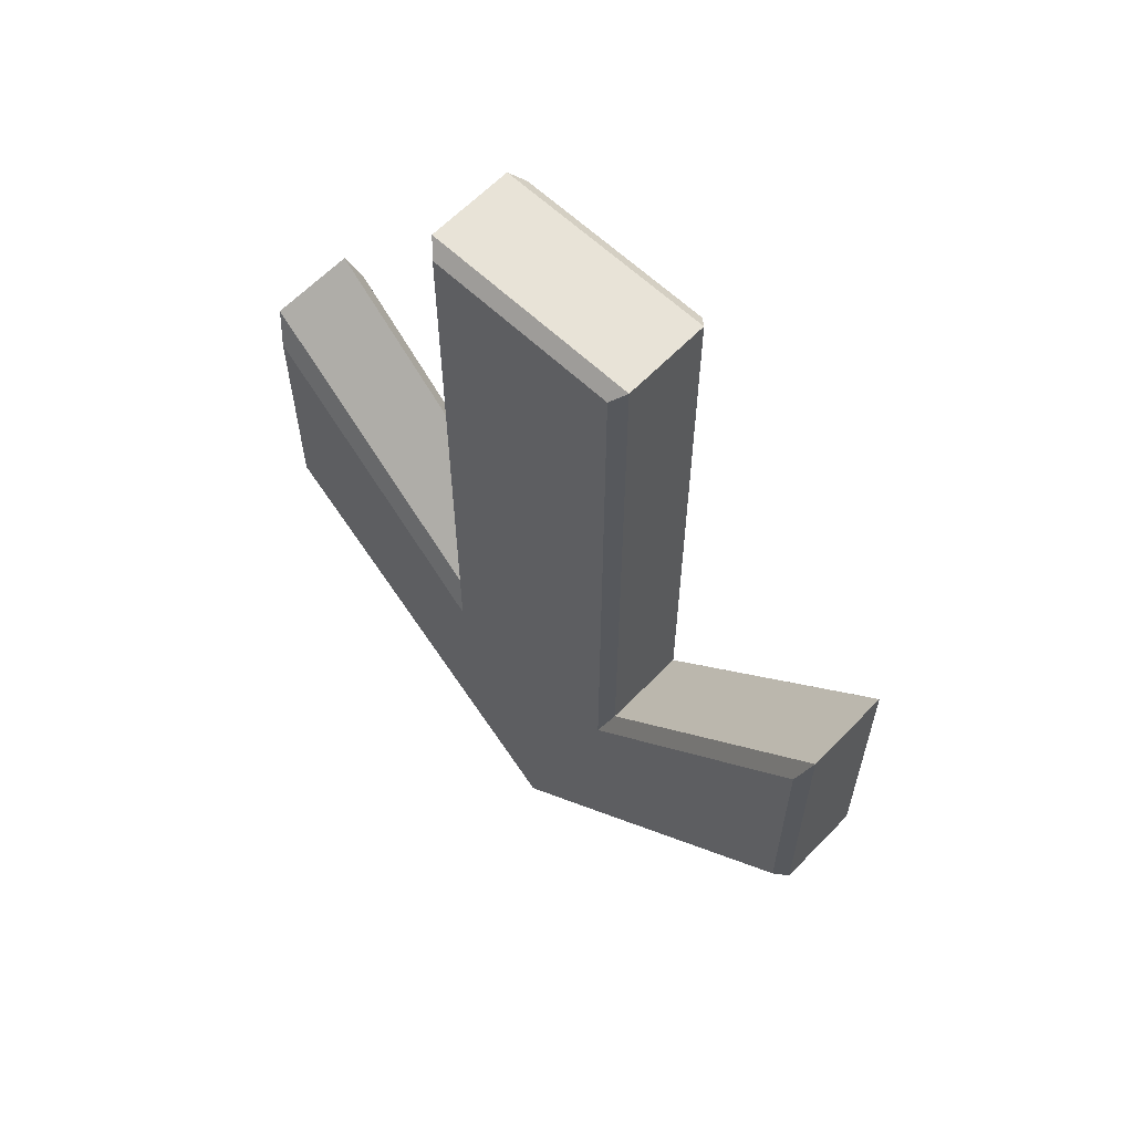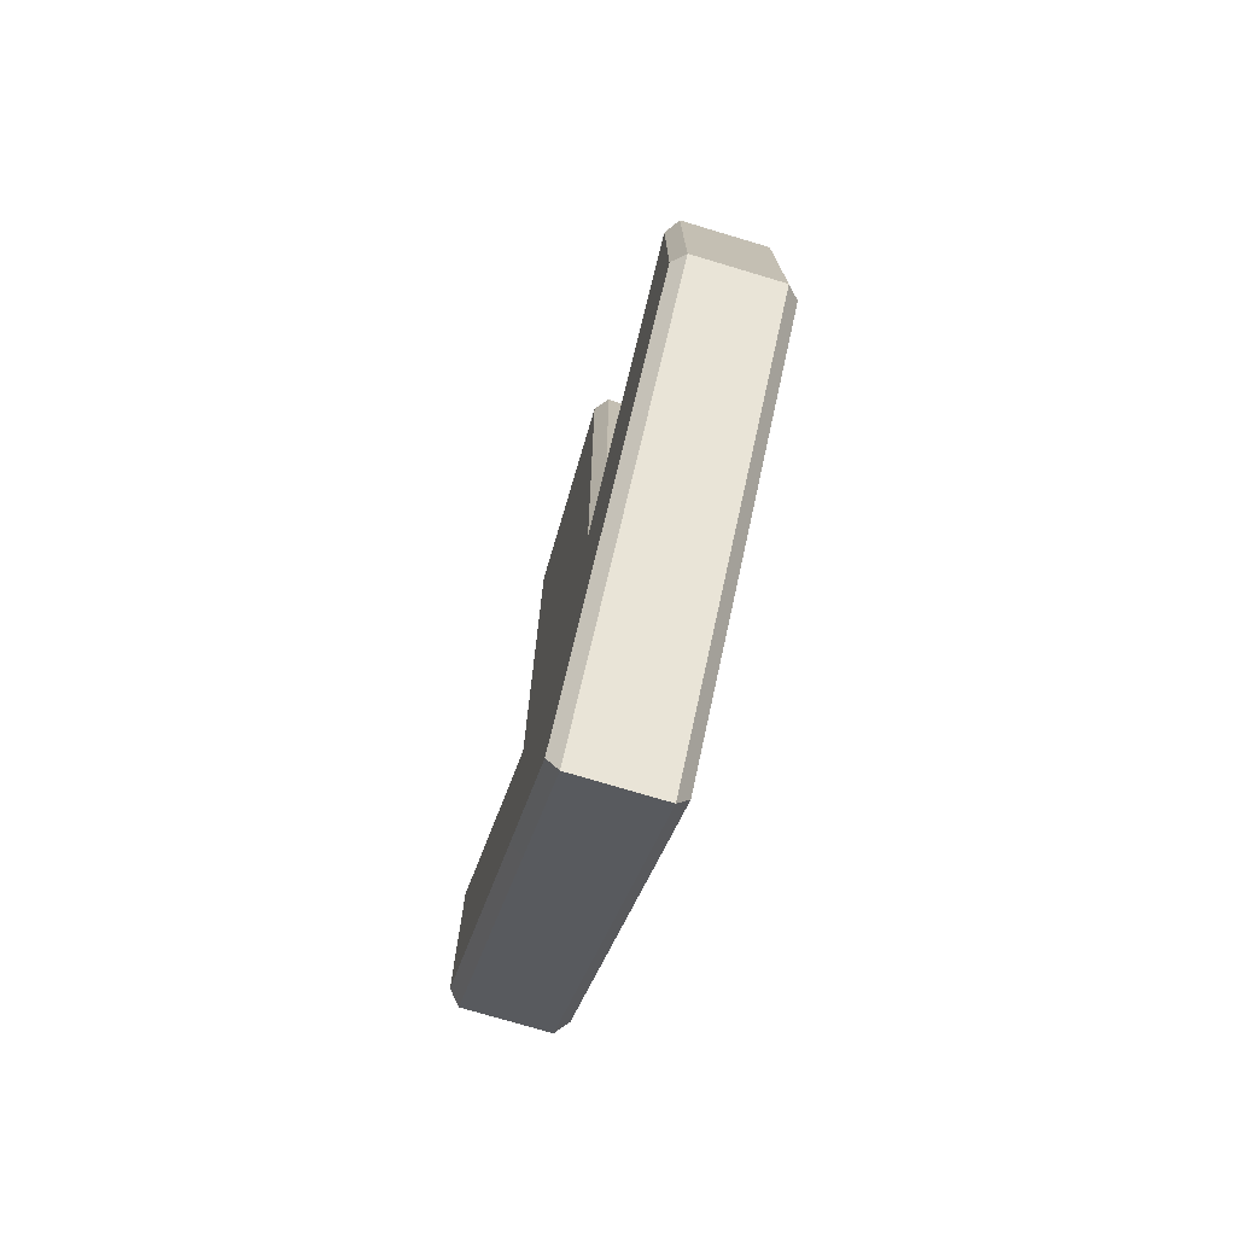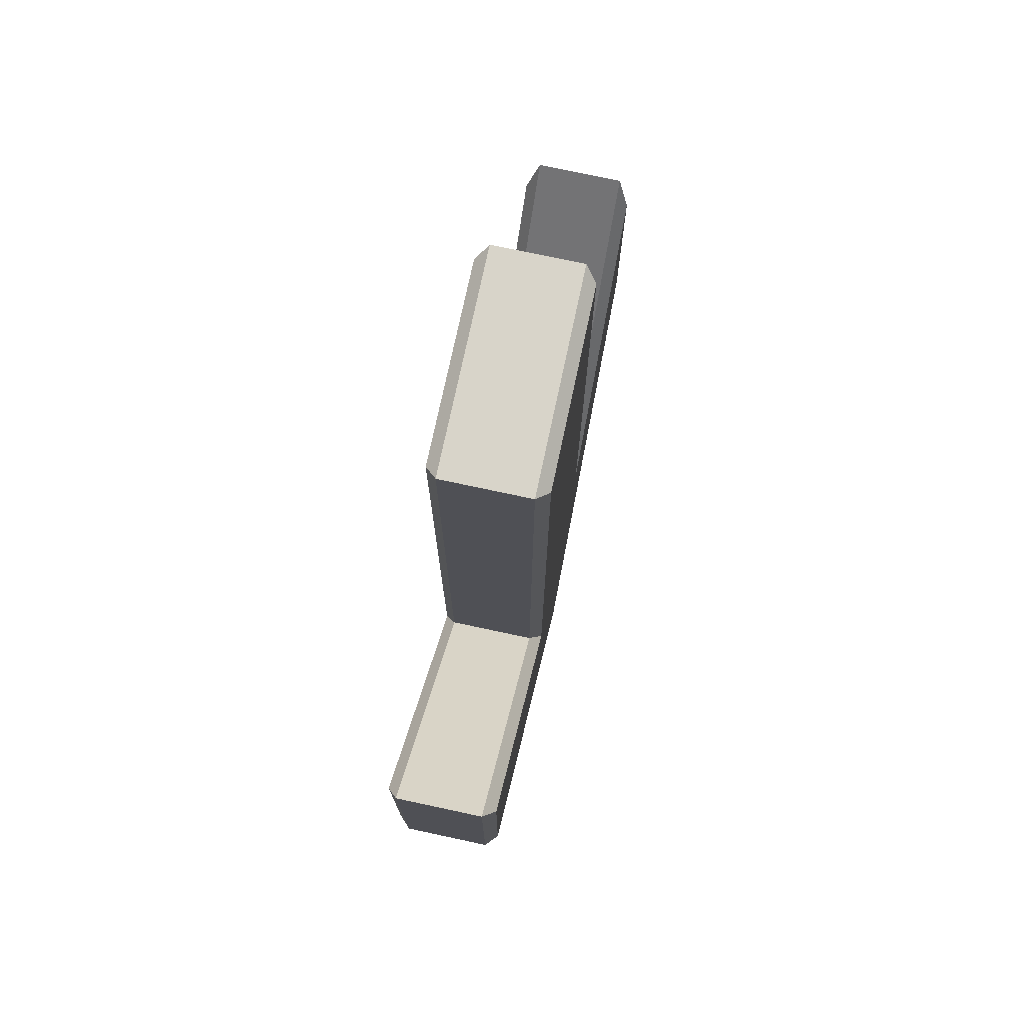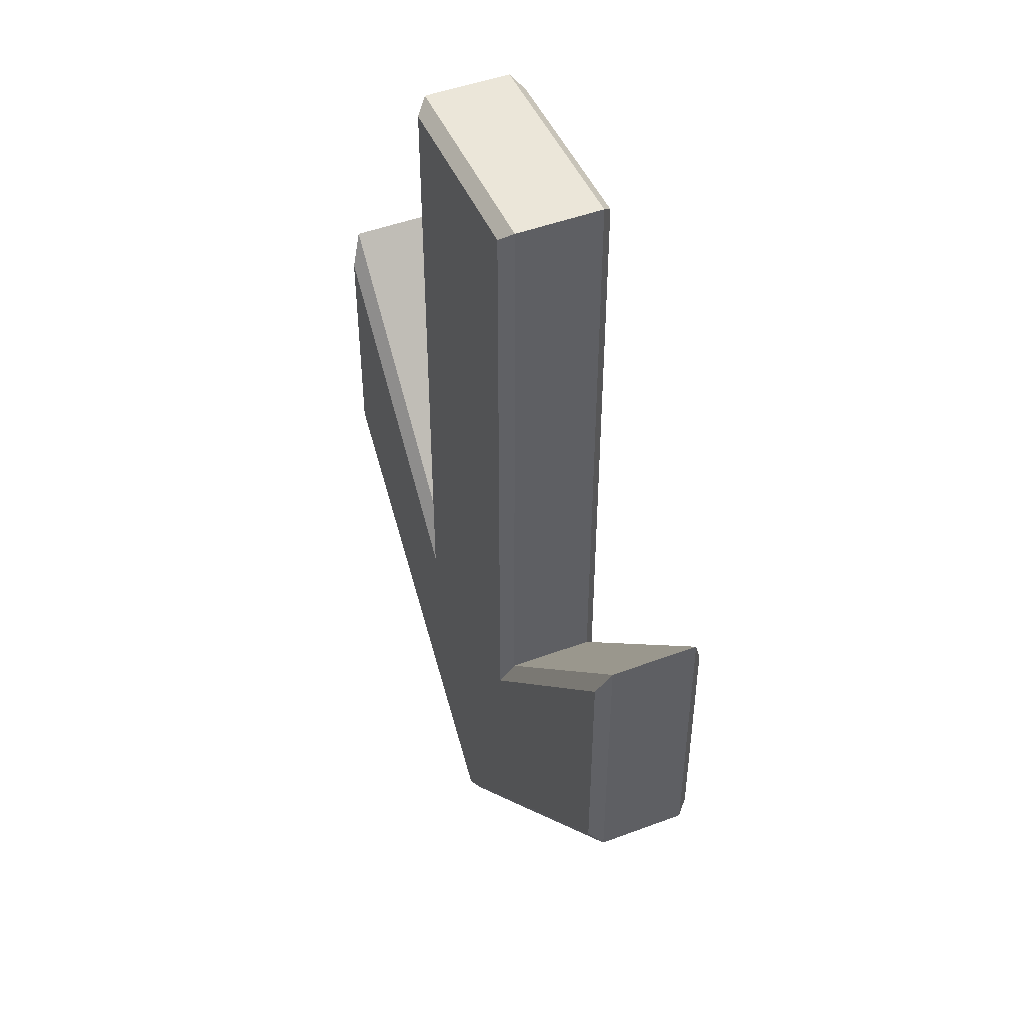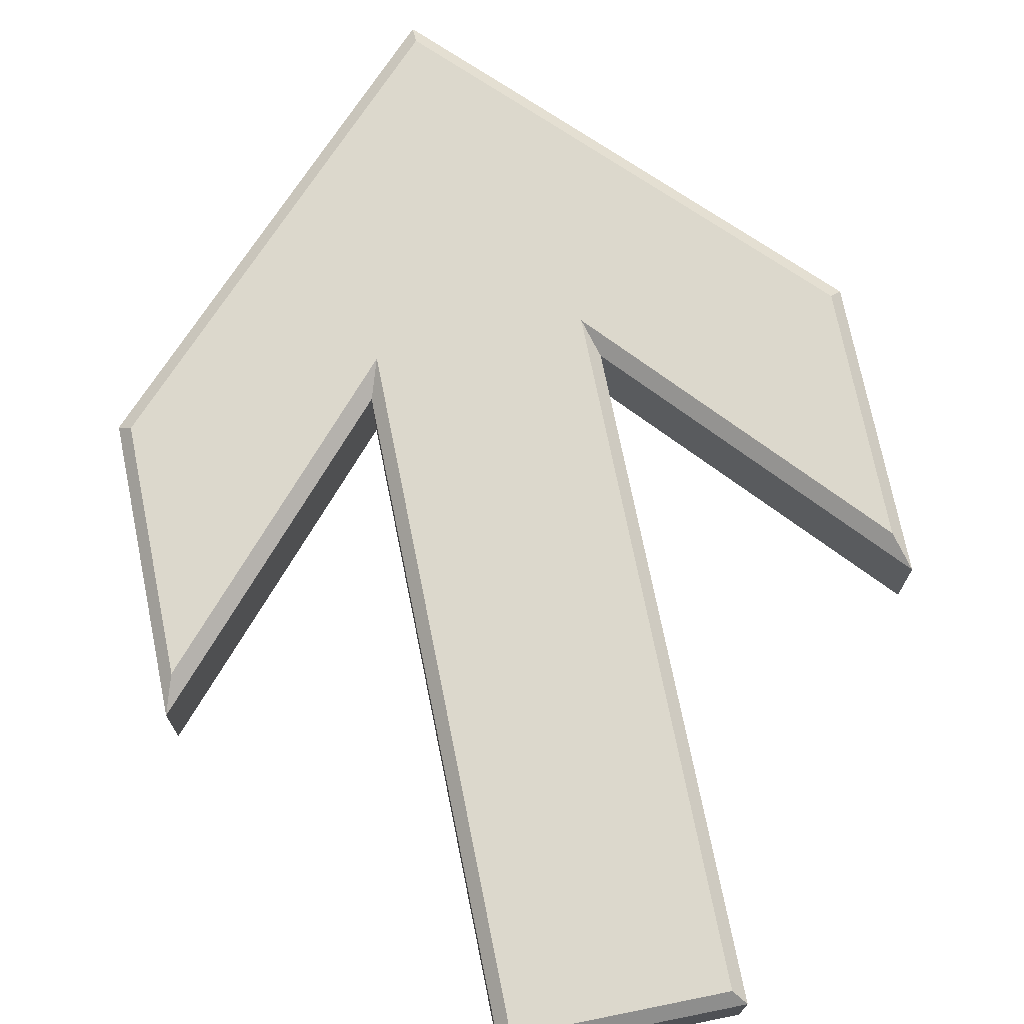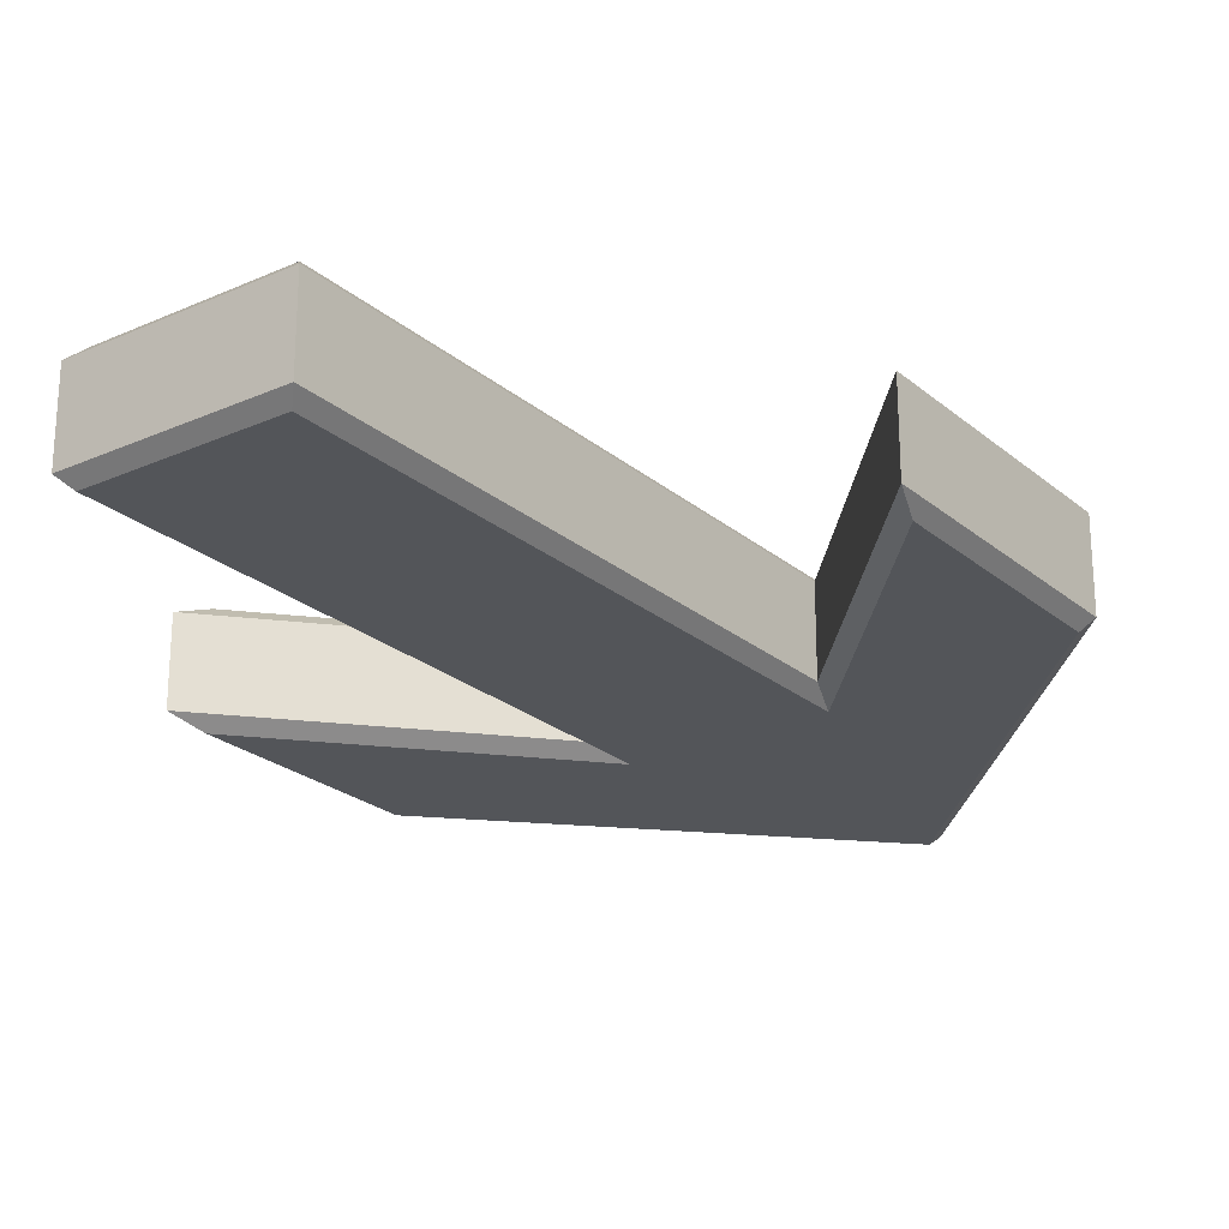
<metadata>
{"format":"obj","ext":"obj","renderer":"f3d","projection":"perspective","resolution":1024,"background":"white","views":[{"elev":62.2,"azim":43.8,"up":"+Z"},{"elev":-75.7,"azim":73.4,"up":"+Z"},{"elev":75.5,"azim":-77.9,"up":"+Z"},{"elev":47.5,"azim":67.1,"up":"+Z"},{"elev":72.7,"azim":-11.4,"up":"+Y"},{"elev":-24.0,"azim":36.4,"up":"+Y"}]}
</metadata>
<code>
o Cube_Cube.001
v 0 0.5058 -2.564
v 0 -0.5058 -2.56
v -0.8916 -0.5058 3.876
v -1 -0.3974 3.99
v -0.8916 0.5058 3.876
v -1 0.3974 3.99
v -1 -0.5058 -3.813
v -1 -0.3974 -3.99
v -1 0.3974 -3.99
v -1 0.5058 -3.813
v 0.8916 -0.5058 3.876
v 1 -0.3974 3.99
v 0.8916 0.5058 3.876
v 1 0.3974 3.99
v 1 -0.3974 -3.99
v 1 -0.5058 -3.813
v 1 0.5058 -3.813
v 1 0.3974 -3.99
v -1 -0.3974 -1.612
v -0.8916 -0.5058 -1.923
v -0.8916 0.5058 -1.926
v -1 0.3974 -1.614
v 0.8916 -0.5058 -1.923
v 1 -0.3974 -1.612
v 1 0.3974 -1.614
v 0.8916 0.5058 -1.926
v -3.047 0.5058 0.4565
v -3.155 0.3974 0.7682
v -3.047 0.5058 -1.72
v -3.155 0.3974 -1.787
v -3.047 -0.5058 -1.72
v -3.155 -0.3974 -1.787
v -3.047 -0.5058 0.4567
v -3.155 -0.3974 0.7682
v 0 -0.3974 -5.007
v 0 -0.5058 -4.83
v 0 0.3974 -5.007
v 0 0.5058 -4.83
v 0 -0.3974 3.99
v 0 -0.5058 3.876
v 0 0.3974 3.99
v 0 0.5058 3.876
v 3.155 0.3974 0.7682
v 3.047 0.5058 0.4565
v 3.047 0.5058 -1.72
v 3.155 0.3974 -1.787
v 3.047 -0.5058 -1.72
v 3.155 -0.3974 -1.787
v 3.047 -0.5058 0.4567
v 3.155 -0.3974 0.7682
f 21 10 29 27
f 16 47 49 23
f 26 1 42 13
f 1 21 5 42
f 24 25 14 12
f 8 9 37 35
f 12 14 41 39
f 35 37 18 15
f 39 41 6 4
f 7 20 33 31
f 26 44 45 17
f 18 46 48 15
f 4 6 22 19
f 2 23 11 40
f 7 36 2 20
f 50 48 46 43
f 9 8 32 30
f 24 50 43 25
f 38 10 21 1
f 36 16 23 2
f 17 38 1 26
f 34 28 30 32
f 19 22 28 34
f 20 3 4 19
f 36 7 8 35
f 38 17 18 37
f 26 13 14 25
f 40 11 12 39
f 42 5 6 41
f 5 21 22 6
f 11 23 24 12
f 16 36 35 15
f 10 38 37 9
f 3 40 39 4
f 13 42 41 14
f 27 29 30 28
f 31 33 34 32
f 7 31 32 8
f 29 10 9 30
f 19 34 33 20
f 21 27 28 22
f 46 18 17 45
f 25 43 44 26
f 15 48 47 16
f 23 49 50 24
f 43 46 45 44
f 48 50 49 47
f 20 2 40 3

</code>
